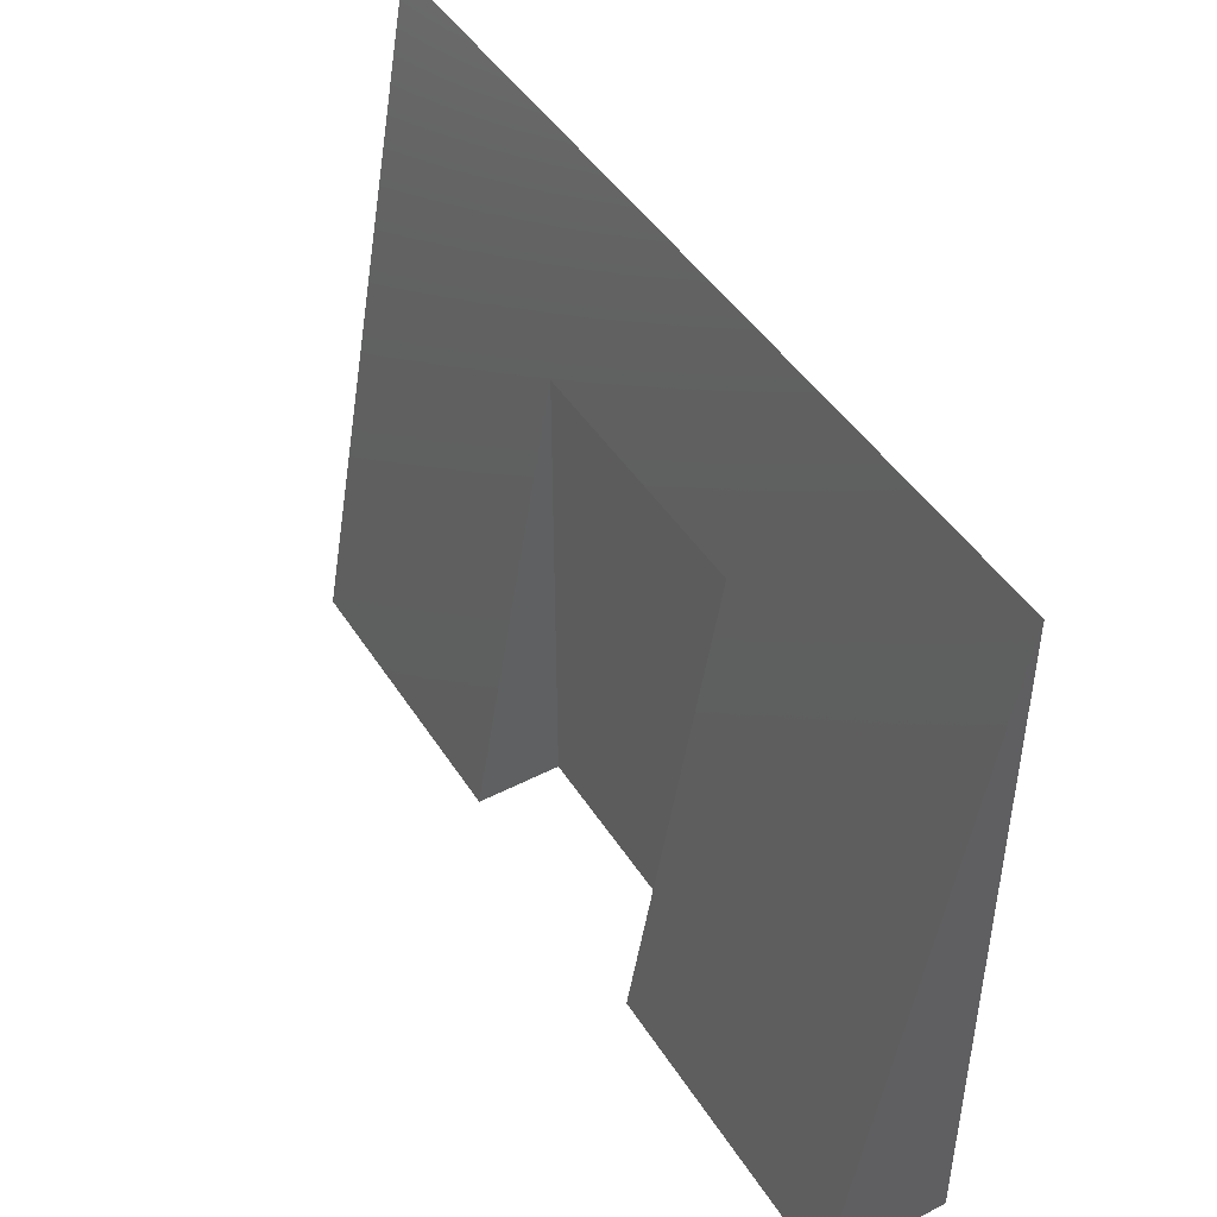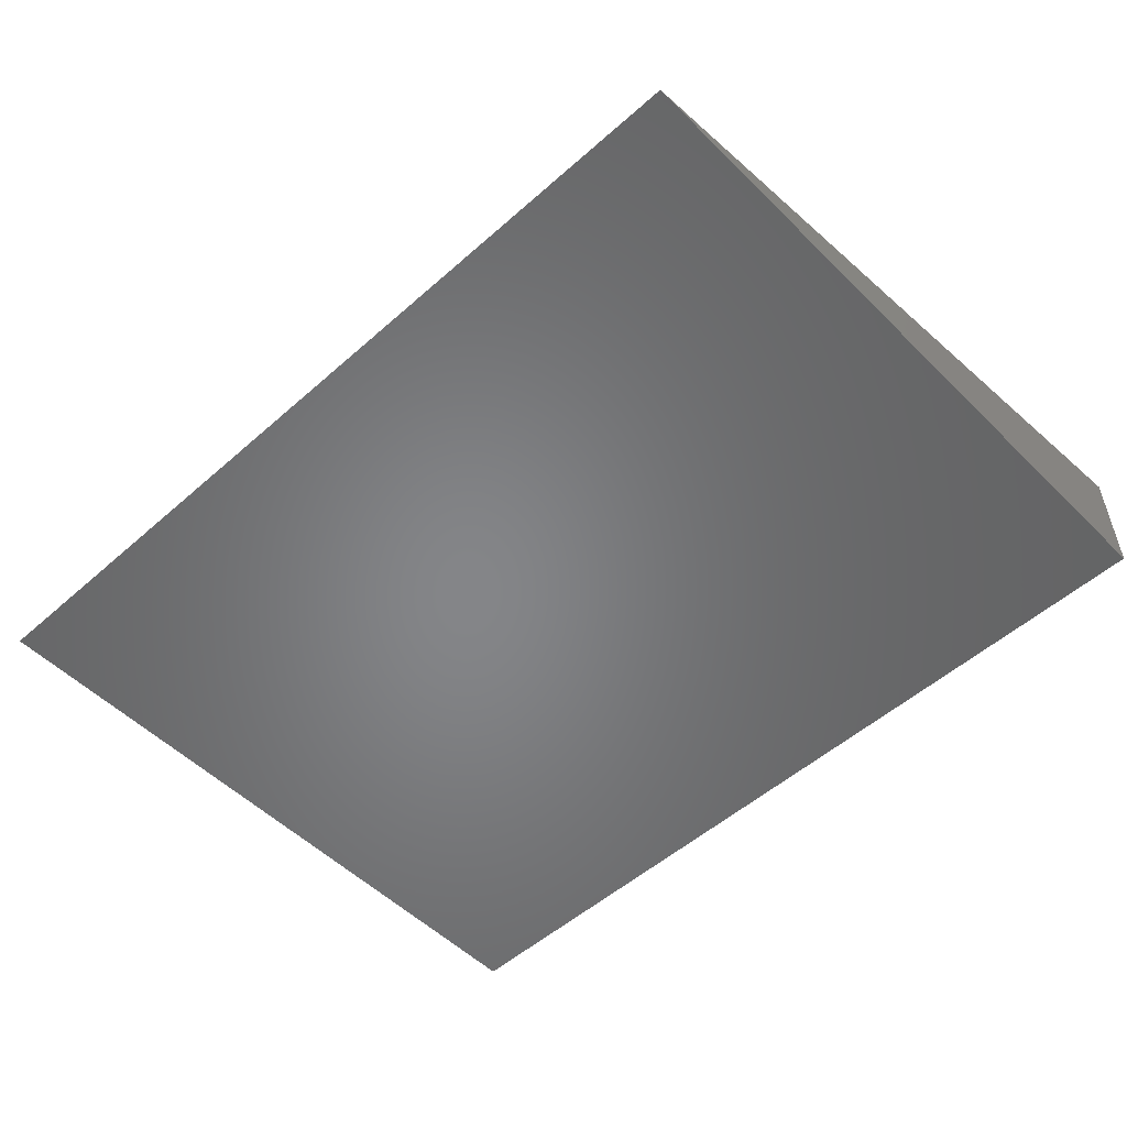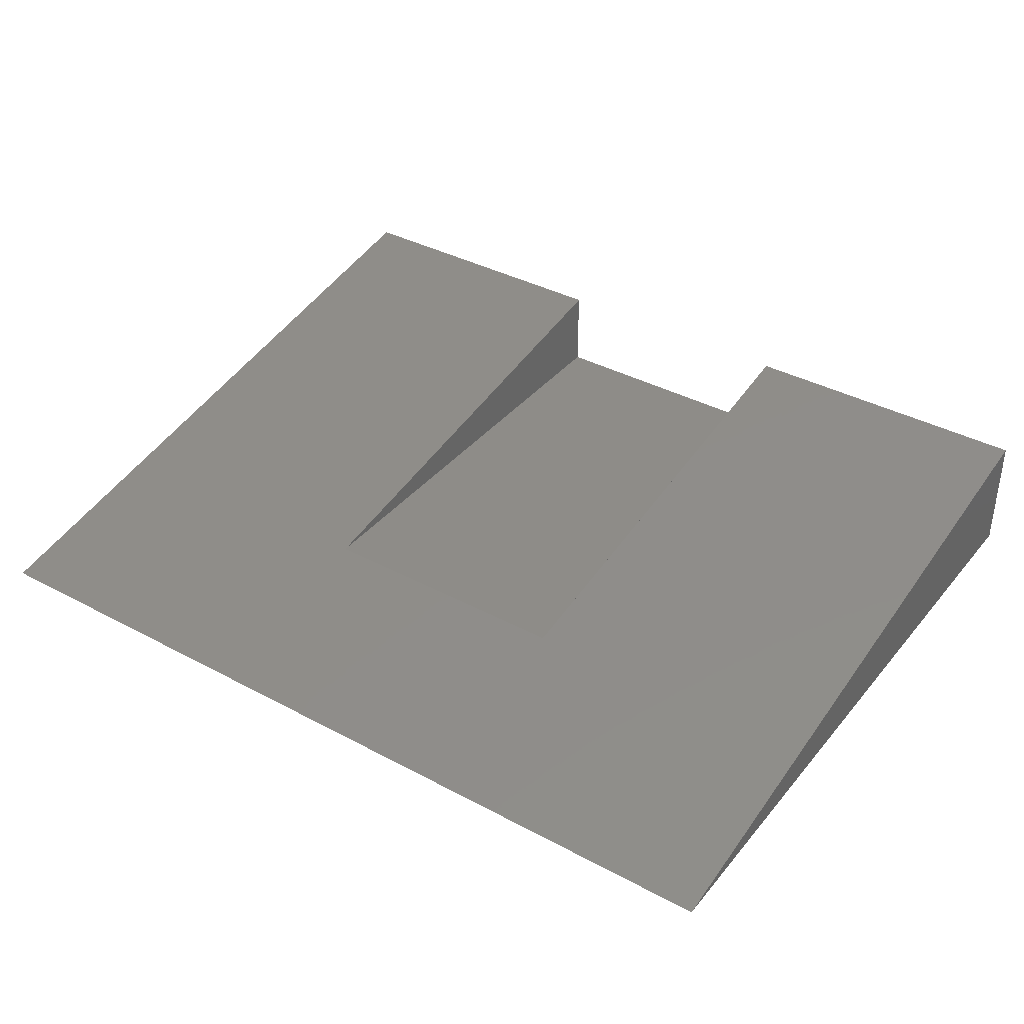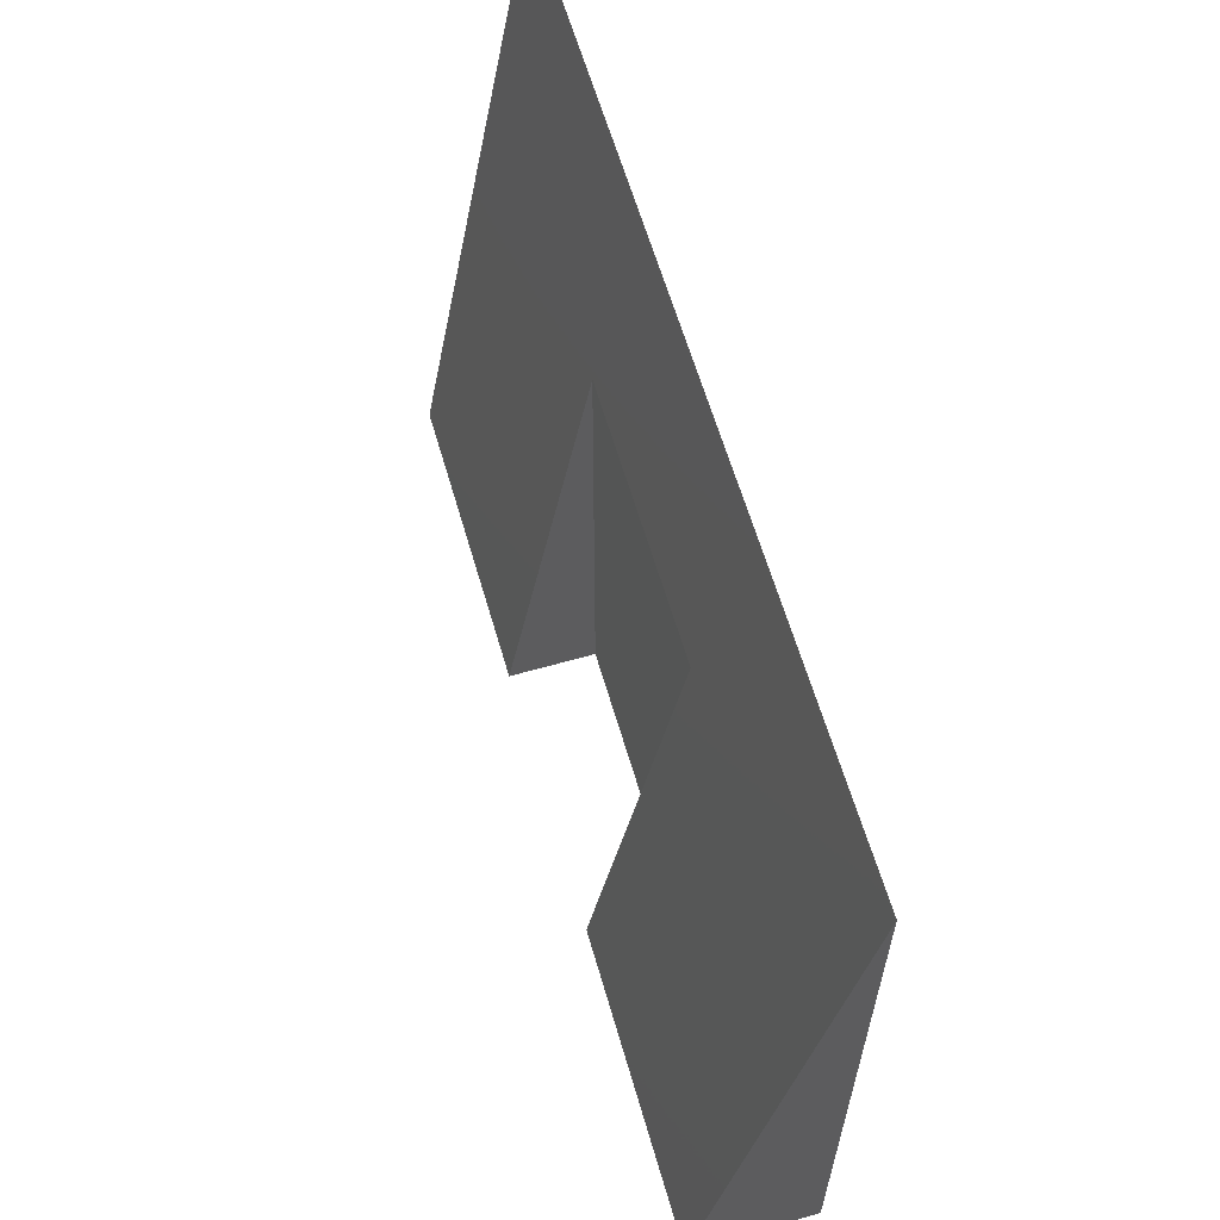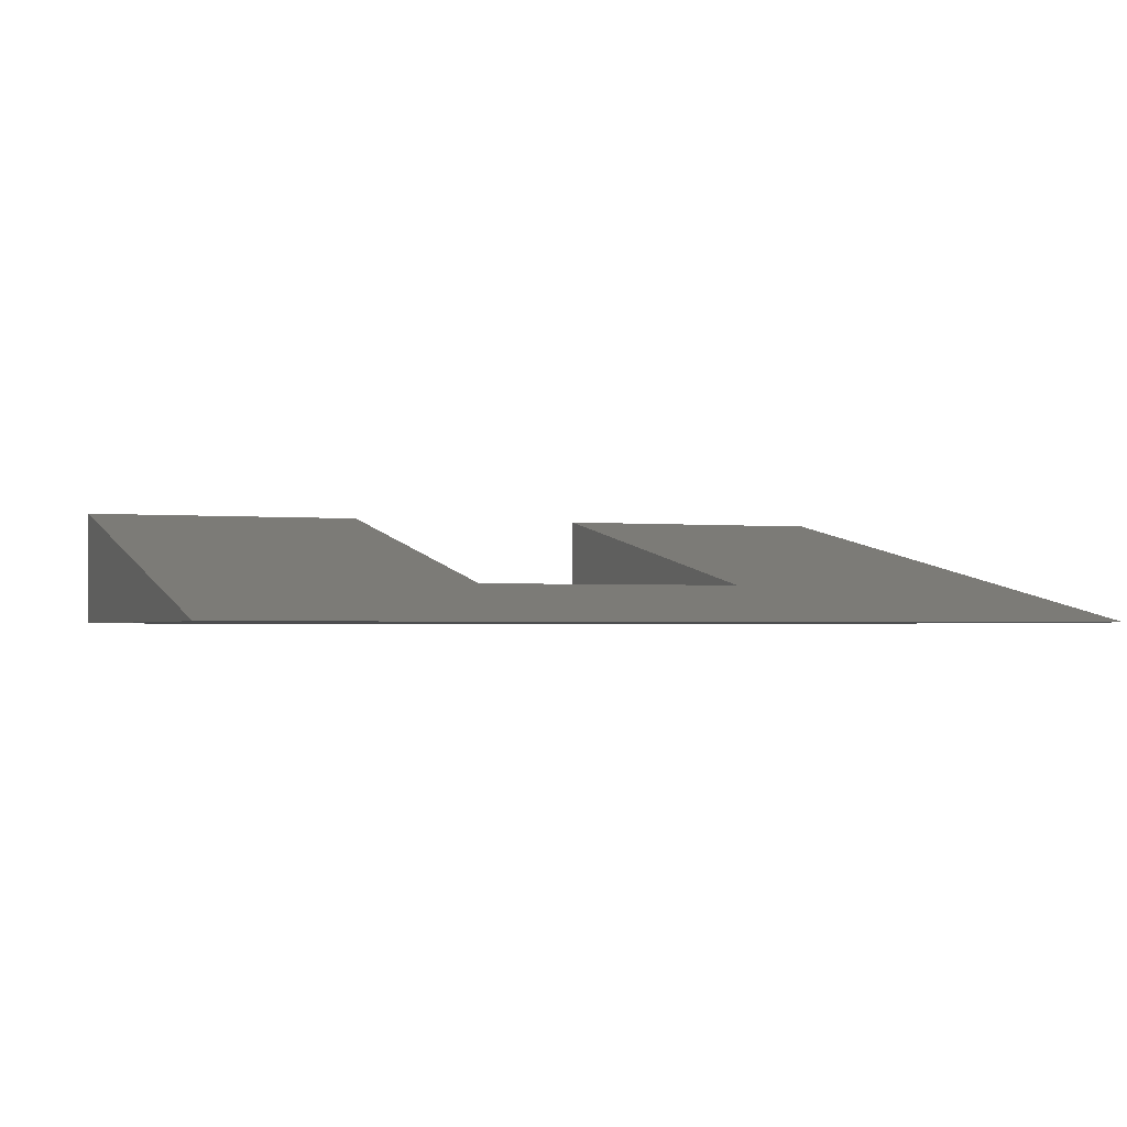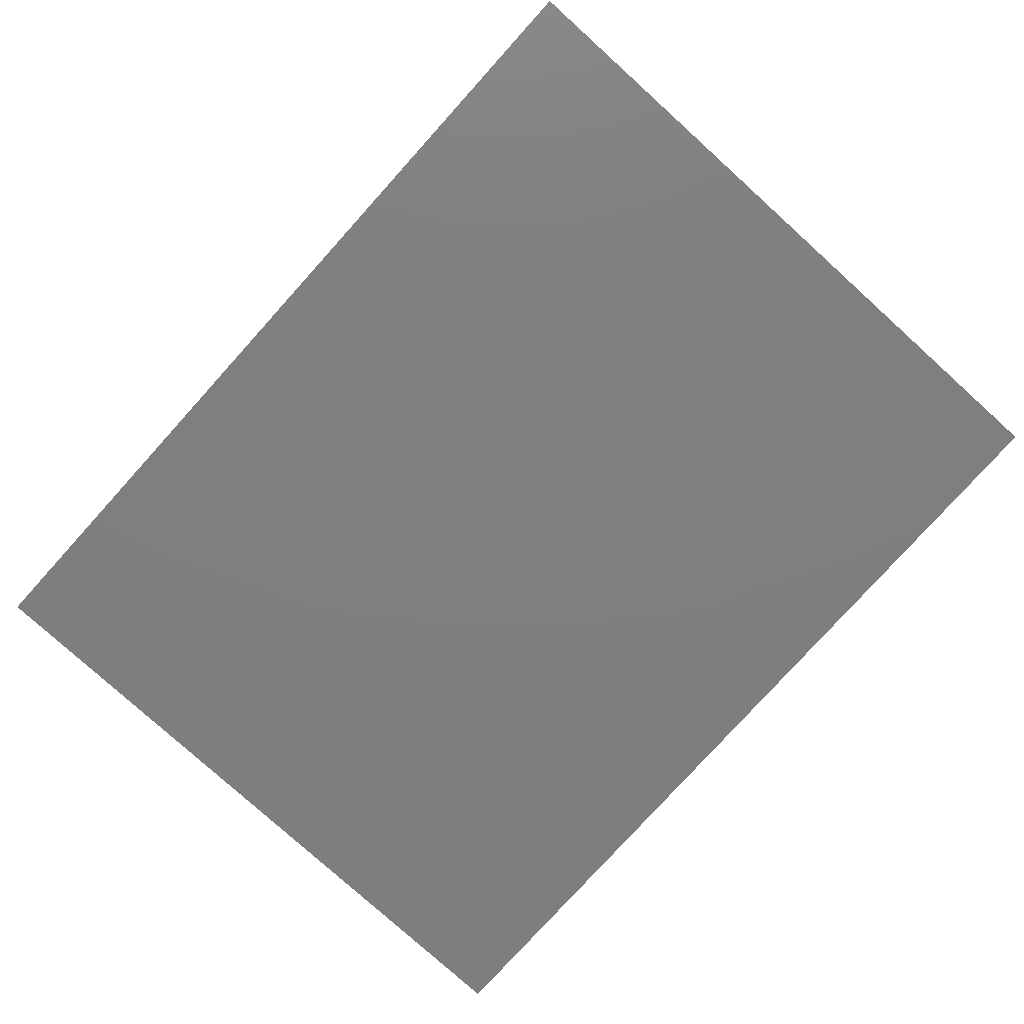
<metadata>
{"format":"stl","ext":"stl","renderer":"f3d","projection":"perspective","resolution":1024,"background":"white","views":[{"elev":45.6,"azim":59.3,"up":"+Y"},{"elev":-52.6,"azim":-136.5,"up":"+Z"},{"elev":37.6,"azim":-145.5,"up":"+Z"},{"elev":62.0,"azim":73.8,"up":"+Y"},{"elev":-1.8,"azim":160.4,"up":"+Z"},{"elev":-78.9,"azim":-132.1,"up":"+Z"}]}
</metadata>
<code>
# stl→obj: 16 verts, 28 faces
v 107.9 -3.952 0
v 38.92 -57.95 0
v 38.92 -3.952 0
v 107.9 -57.95 0
v 38.92 -48.95 8
v 38.92 -57.95 8
v 38.92 -57.95 9.6
v 107.9 -57.95 8
v 107.9 -57.95 9.6
v 107.9 -48.95 8
v 83.92 -20.24 2.895
v 83.92 -57.95 9.6
v 62.92 -57.95 9.6
v 62.92 -20.24 2.895
v 62.92 -57.95 2.895
v 83.92 -57.95 2.895
f 1 2 3
f 2 1 4
f 5 6 7
f 6 5 2
f 2 5 3
f 1 8 4
f 8 1 9
f 9 1 10
f 9 11 12
f 13 5 7
f 5 13 3
f 3 13 14
f 3 14 1
f 1 14 11
f 1 11 9
f 1 9 10
f 14 13 15
f 4 16 2
f 16 4 8
f 16 8 12
f 12 8 9
f 2 15 6
f 15 2 16
f 6 15 13
f 6 13 7
f 11 16 12
f 16 14 15
f 14 16 11

</code>
